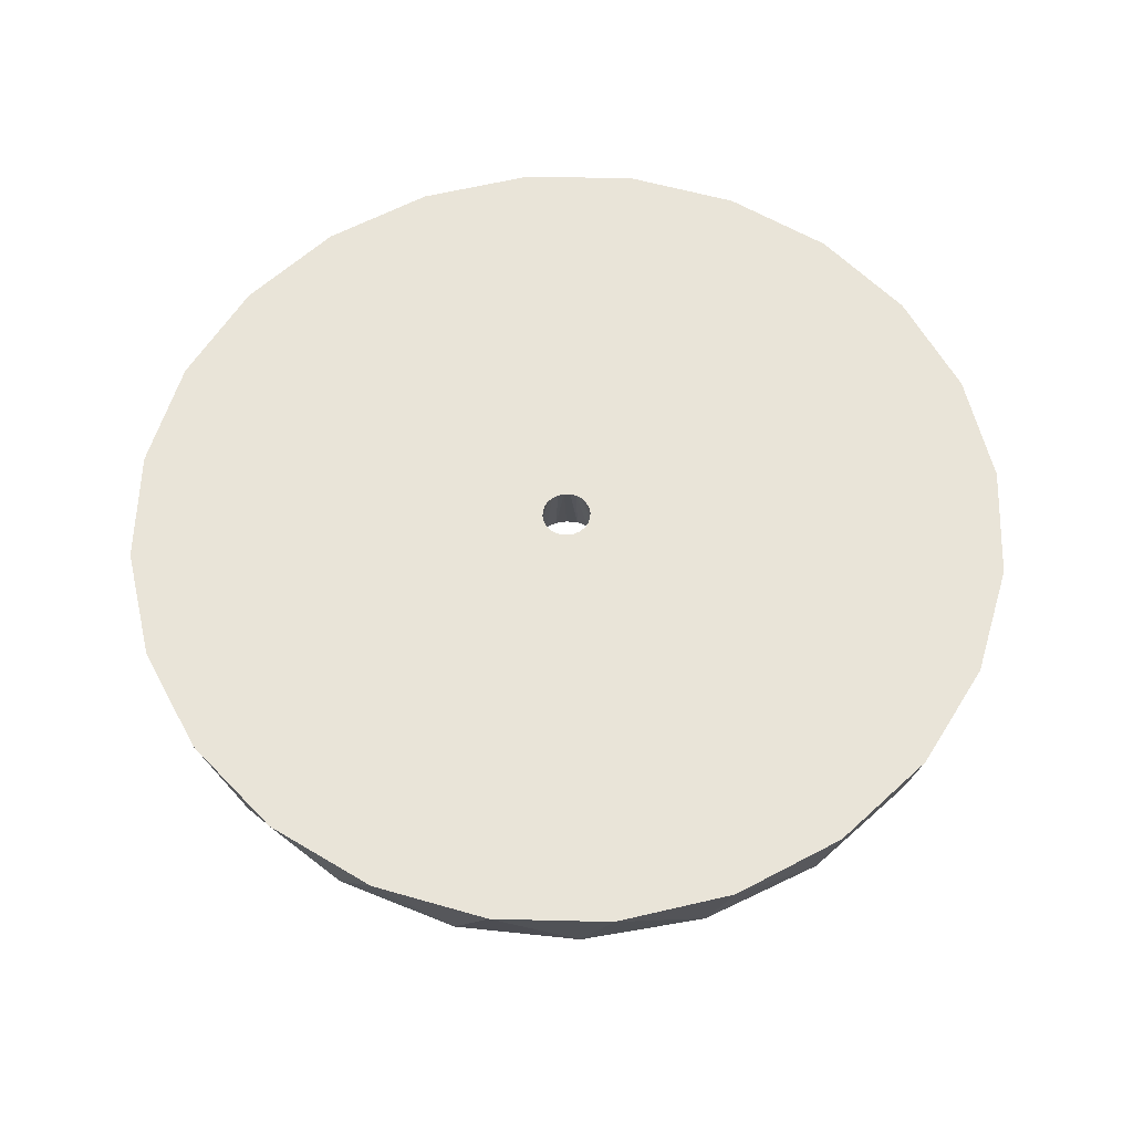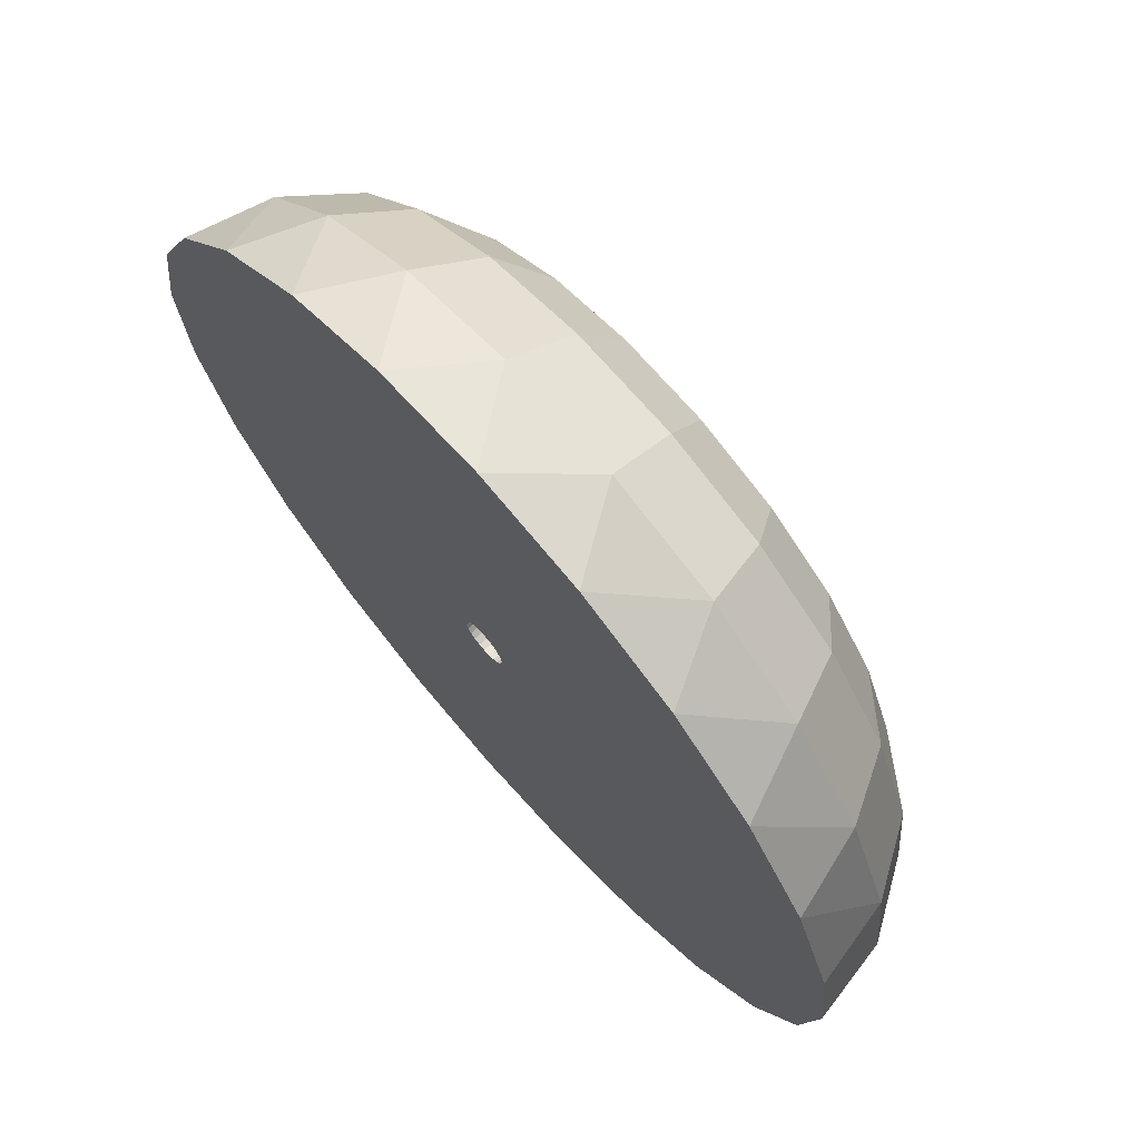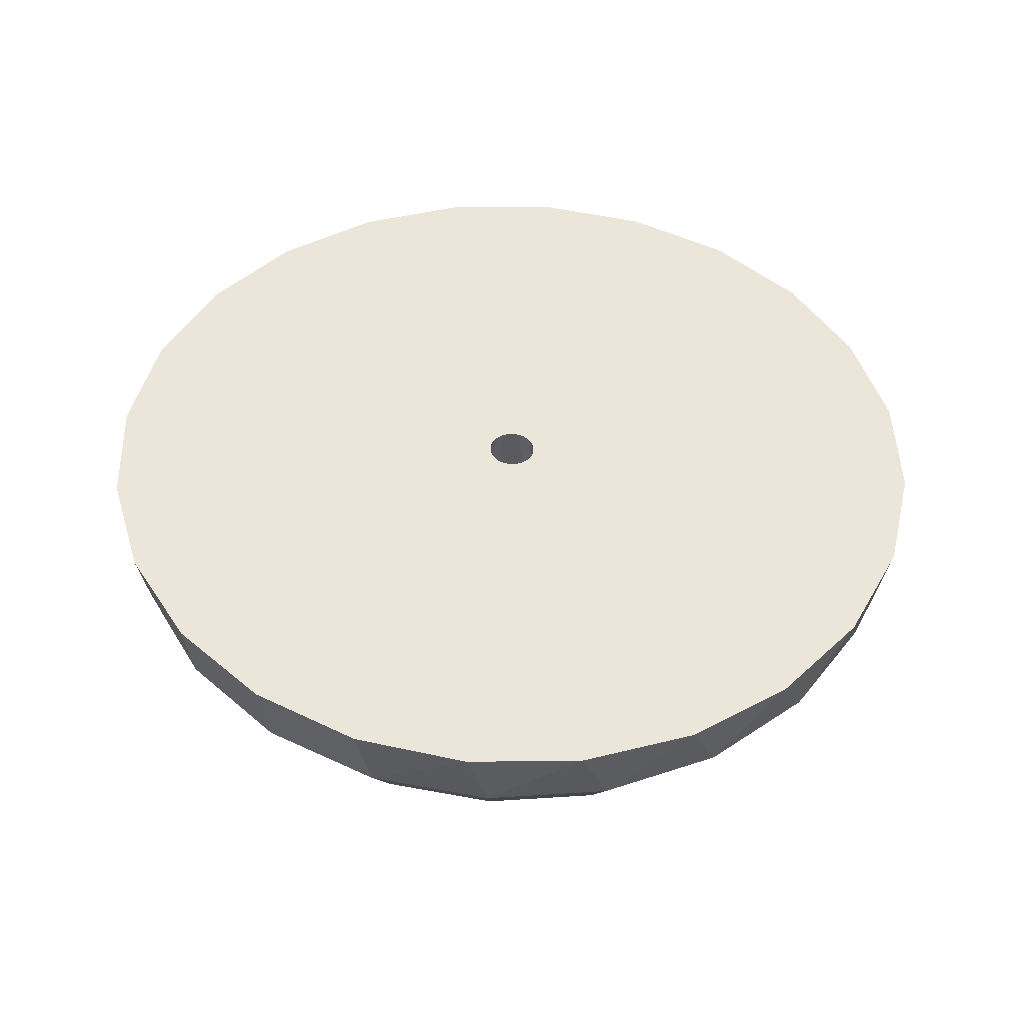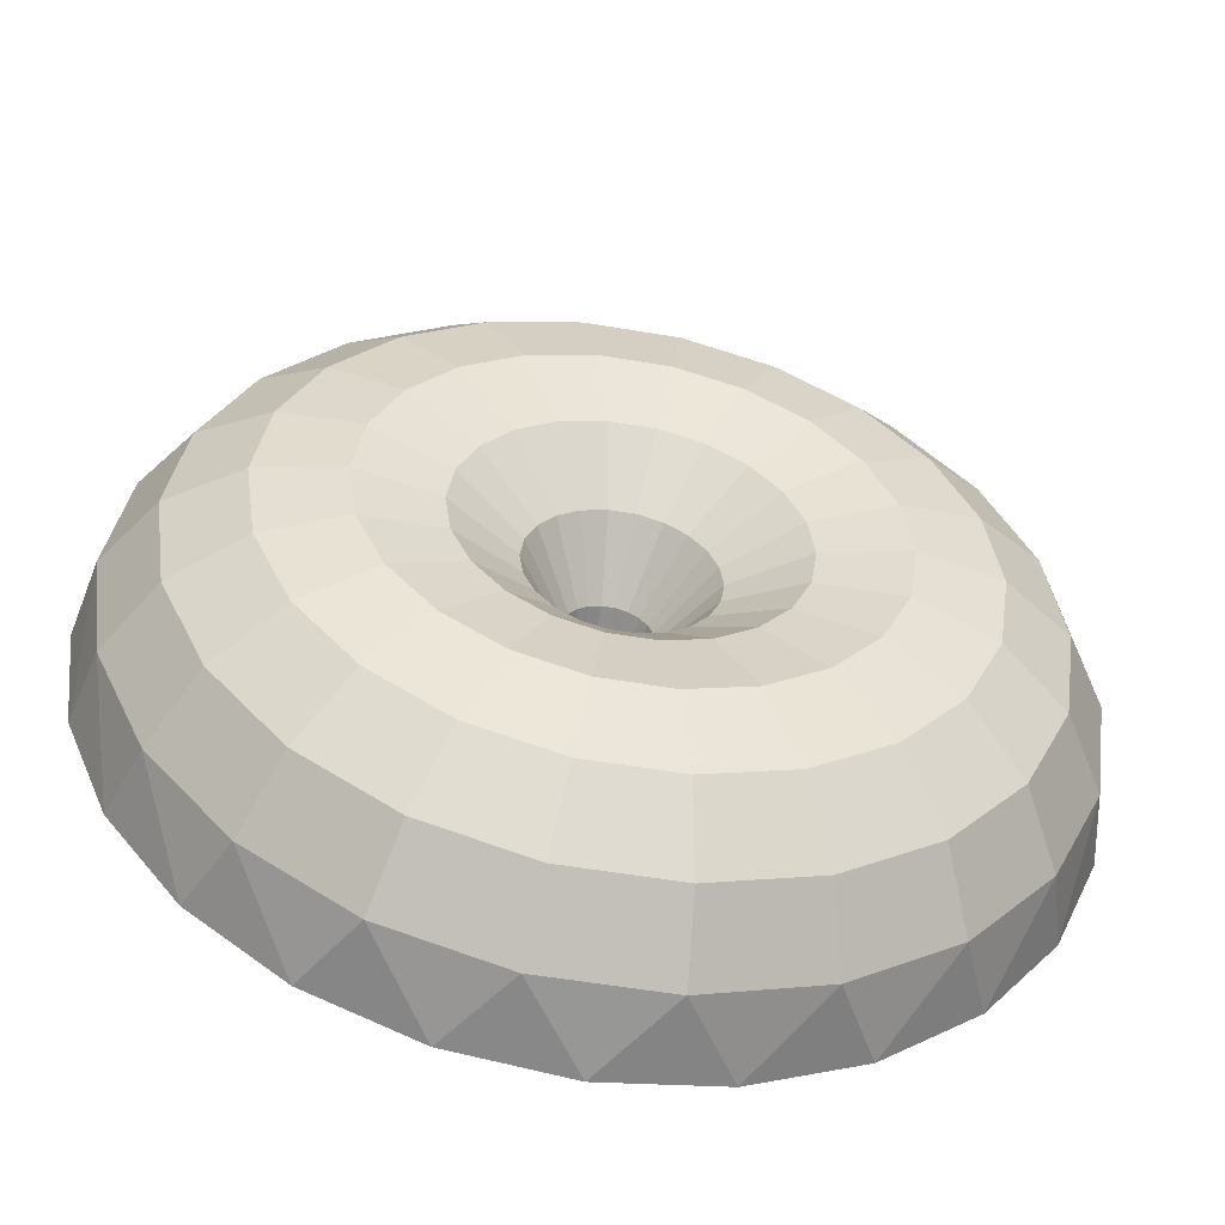
<metadata>
{"format":"obj","ext":"obj","renderer":"f3d","projection":"perspective","resolution":1024,"background":"white","views":[{"elev":58.7,"azim":39.3,"up":"+Y"},{"elev":73.1,"azim":-131.2,"up":"+Z"},{"elev":45.5,"azim":-54.2,"up":"+Y"},{"elev":-55.3,"azim":-10.1,"up":"+Z"}]}
</metadata>
<code>
o HALF_torous
v -0.03234 1.308 0.2722
v -0.003513 1.308 0.276
v -0.0297 0.9411 0.3375
v -0.03234 1.308 0.2722
v -0.07996 0.9414 0.3228
v -0.166 0.6268 0.5033
v -0.05919 0.626 0.5347
v -0.2948 0.4128 0.7801
v -0.1033 0.4114 0.8363
v -0.4468 0.3321 1.111
v -0.1554 0.3299 1.196
v -0.5986 0.3969 1.445
v -0.2074 0.394 1.56
v -0.7272 0.5974 1.732
v -0.2514 0.5939 1.872
v -0.813 0.903 1.927
v -0.003513 1.26 2.184
v -0.5264 1.262 2.116
v -0.2808 0.899 2.084
v -0.5264 1.262 2.116
v -0.003513 1.308 0.276
v 0.02531 1.308 0.2722
v 0.02268 0.9411 0.3375
v -0.003513 1.308 0.276
v 0.05216 0.626 0.5347
v 0.09629 0.4114 0.8363
v 0.1483 0.3299 1.196
v 0.2004 0.394 1.56
v 0.2444 0.5939 1.872
v 0.5194 1.262 2.116
v -0.003513 1.26 2.184
v 0.2738 0.899 2.084
v -0.003513 1.26 2.184
v -0.05919 1.308 0.2611
v -0.05919 1.308 0.2611
v -0.124 0.9421 0.2945
v -0.2597 0.6284 0.4432
v -0.4628 0.4156 0.6722
v -0.7023 0.3362 0.9467
v -0.9416 0.4025 1.225
v -1.144 0.6042 1.464
v -1.28 0.9105 1.628
v -0.5264 1.262 2.116
v -1.014 1.267 1.914
v -1.014 1.267 1.914
v -0.08226 1.309 0.2434
v -0.05919 1.308 0.2611
v -0.08226 1.309 0.2434
v -0.1583 0.9431 0.2549
v -0.3326 0.6305 0.359
v -0.5935 0.4194 0.5214
v -0.9011 0.342 0.7172
v -1.209 0.4102 0.9166
v -1.469 0.6136 1.089
v -1.643 0.9211 1.209
v -1.014 1.267 1.914
v -1.432 1.275 1.593
v -1.432 1.275 1.593
v -1.378 0.4196 0.5459
v -1.675 0.625 0.6383
v -1.873 0.9339 0.7043
v -1.432 1.275 1.593
v -1.753 1.285 1.175
v -1.753 1.285 1.175
v -1.955 1.298 0.6874
v -1.753 1.285 1.175
v 0.02531 1.308 0.2722
v 0.05217 1.308 0.2611
v 0.07293 0.9414 0.3228
v 0.02531 1.308 0.2722
v 0.159 0.6268 0.5033
v 0.2878 0.4128 0.7801
v 0.4397 0.3321 1.111
v 0.5916 0.3969 1.445
v 0.7202 0.5974 1.732
v 1.007 1.267 1.914
v 0.5194 1.262 2.116
v 0.806 0.903 1.927
v 0.5194 1.262 2.116
v -1.952 0.9477 0.1555
v -1.746 0.6374 0.1476
v -1.873 0.9616 -0.3933
v -1.955 1.298 0.6874
v -2.024 1.311 0.1647
v -1.955 1.324 -0.3581
v -2.024 1.311 0.1647
v -2.024 1.311 0.1647
v -1.955 1.324 -0.3581
v -1.027 0.349 0.4411
v -1.436 0.4298 0.1424
v -1.675 0.6498 -0.343
v -1.643 0.9743 -0.8977
v -1.753 1.336 -0.8452
v -1.955 1.324 -0.3581
v -1.753 1.336 -0.8452
v -0.09995 1.309 0.2203
v -0.1111 1.31 0.1935
v -0.09995 1.309 0.2203
v -0.1801 0.9443 0.2073
v -0.3789 0.633 0.2578
v -0.6764 0.424 0.3399
v -1.071 0.3566 0.1406
v -1.378 0.44 -0.2611
v -1.469 0.6612 -0.7939
v -1.28 0.9849 -1.317
v -1.432 1.347 -1.264
v -1.753 1.336 -0.8452
v -1.432 1.347 -1.264
v -0.7048 0.4289 0.1424
v -1.027 0.3642 -0.16
v -1.209 0.4494 -0.6318
v -1.144 0.6707 -1.169
v -0.813 0.9925 -1.616
v -1.014 1.355 -1.584
v -1.432 1.347 -1.264
v -1.014 1.355 -1.584
v -0.3947 0.6358 0.1476
v -0.6764 0.4339 -0.05514
v -0.9011 0.3712 -0.4361
v -0.9416 0.4572 -0.9399
v -0.7272 0.6774 -1.437
v -0.2808 0.9964 -1.773
v -0.5264 1.36 -1.786
v -1.014 1.355 -1.584
v -0.5264 1.36 -1.786
v -0.1111 1.31 0.1935
v -0.1875 0.9457 0.1554
v -0.1149 1.311 0.1647
v -0.1111 1.312 0.1358
v -0.1149 1.311 0.1647
v -0.1801 0.947 0.1036
v -0.1111 1.31 0.1935
v -0.1149 1.311 0.1647
v -0.3789 0.6386 0.03743
v -0.3326 0.6412 -0.06382
v -0.5935 0.4385 -0.2366
v -0.7023 0.377 -0.6656
v -0.5986 0.4627 -1.16
v -0.2514 0.681 -1.576
v 0.2738 0.9964 -1.773
v -0.003513 1.362 -1.855
v -0.5264 1.36 -1.786
v -0.003513 1.362 -1.855
v 0.07523 1.309 0.2434
v 0.117 0.9421 0.2945
v 0.2527 0.6284 0.4432
v 0.4557 0.4156 0.6722
v 0.6952 0.3362 0.9467
v 0.9346 0.4025 1.225
v 1.137 0.6042 1.464
v 1.425 1.275 1.593
v 1.007 1.267 1.914
v 1.273 0.9105 1.628
v 1.007 1.267 1.914
v -0.09995 1.312 0.109
v -0.1111 1.312 0.1358
v -0.08226 1.313 0.08594
v -0.1583 0.9482 0.05598
v -0.09995 1.312 0.109
v -0.124 0.9492 0.01641
v -0.2597 0.6433 -0.1479
v -0.166 0.6448 -0.2081
v -0.4628 0.4423 -0.3875
v -0.2948 0.4451 -0.4953
v -0.4468 0.3811 -0.8297
v -0.2074 0.4656 -1.275
v 0.2444 0.681 -1.576
v 0.806 0.9925 -1.616
v 0.5194 1.36 -1.786
v -0.003513 1.362 -1.855
v 0.5194 1.36 -1.786
v -0.05919 1.313 0.06825
v -0.03234 1.314 0.05713
v -0.07996 0.9499 -0.0119
v -0.05919 1.313 0.06825
v -0.03234 1.314 0.05713
v -0.0297 0.9503 -0.02665
v -0.05919 0.6456 -0.2395
v 0.05216 0.6456 -0.2395
v -0.1033 0.4465 -0.5516
v 0.09629 0.4465 -0.5516
v -0.1554 0.3833 -0.9153
v 0.1483 0.3833 -0.9153
v 0.2004 0.4656 -1.275
v 0.7202 0.6774 -1.437
v 1.273 0.9849 -1.317
v 1.007 1.355 -1.584
v 0.5194 1.36 -1.786
v 1.007 1.355 -1.584
v -0.003513 1.314 0.05334
v -0.03234 1.314 0.05713
v 0.02531 1.314 0.05713
v -0.003513 1.314 0.05334
v 0.02268 0.9503 -0.02665
v 0.05217 1.313 0.06825
v 0.02531 1.314 0.05713
v 0.07293 0.9499 -0.0119
v -0.003513 1.314 0.05334
v 0.159 0.6448 -0.2081
v 0.2527 0.6433 -0.1479
v 0.2878 0.4451 -0.4953
v 0.4557 0.4423 -0.3875
v 0.4397 0.3811 -0.8297
v 0.6952 0.377 -0.6656
v 0.5916 0.4627 -1.16
v 0.9346 0.4572 -0.9399
v 1.137 0.6707 -1.169
v 1.636 0.9743 -0.8977
v 1.425 1.347 -1.264
v 1.007 1.355 -1.584
v 1.425 1.347 -1.264
v 0.09293 1.309 0.2203
v 0.1041 1.31 0.1935
v 0.1731 0.9443 0.2073
v 0.1513 0.9431 0.2549
v 0.3256 0.6305 0.359
v 0.3718 0.633 0.2578
v 0.5865 0.4194 0.5214
v 0.6694 0.424 0.3399
v 0.8941 0.342 0.7172
v 1.02 0.349 0.4411
v 1.202 0.4102 0.9166
v 1.371 0.4196 0.5459
v 1.462 0.6136 1.089
v 1.668 0.625 0.6383
v 1.636 0.9211 1.209
v 1.948 1.298 0.6874
v 1.746 1.285 1.175
v 1.866 0.9339 0.7043
v 1.746 1.285 1.175
v 0.07523 1.309 0.2434
v 0.09293 1.309 0.2203
v 1.746 1.285 1.175
v 1.425 1.275 1.593
v 0.07523 1.313 0.08594
v 0.05217 1.313 0.06825
v 0.117 0.9492 0.01641
v 0.09293 1.312 0.109
v 0.1513 0.9482 0.05598
v 0.1041 1.312 0.1358
v 0.09293 1.312 0.109
v 0.1731 0.947 0.1036
v 0.05217 1.313 0.06825
v 0.07523 1.313 0.08594
v 0.09293 1.312 0.109
v 0.3256 0.6412 -0.06382
v 0.3718 0.6386 0.03743
v 0.5865 0.4385 -0.2366
v 0.6694 0.4339 -0.05514
v 0.8941 0.3712 -0.4361
v 1.02 0.3642 -0.16
v 1.202 0.4494 -0.6318
v 1.371 0.44 -0.2611
v 1.462 0.6612 -0.7939
v 1.668 0.6498 -0.343
v 1.866 0.9616 -0.3933
v 1.746 1.336 -0.8452
v 1.746 1.336 -0.8452
v 0.1041 1.31 0.1935
v 0.1078 1.311 0.1647
v 0.1078 1.311 0.1647
v 0.1805 0.9457 0.1554
v 0.1041 1.312 0.1358
v 0.1078 1.311 0.1647
v 0.1041 1.312 0.1358
v 0.3877 0.6358 0.1476
v 0.6978 0.4289 0.1424
v 1.063 0.3566 0.1406
v 1.429 0.4298 0.1424
v 1.739 0.6374 0.1476
v 1.945 0.9477 0.1555
v 1.948 1.298 0.6874
v 1.948 1.298 0.6874
v 2.017 1.311 0.1647
v 2.017 1.311 0.1647
v 1.948 1.324 -0.3581
v 1.948 1.324 -0.3581
v 2.017 1.311 0.1647
v 0.1078 1.311 0.1647
v 2.017 1.311 0.1647
v 0.1041 1.312 0.1358
v 1.948 1.324 -0.3581
v 0.09293 1.312 0.109
v 0.07523 1.313 0.08594
v 1.007 1.355 -1.584
v 0.02531 1.314 0.05713
v 0.5194 1.36 -1.786
v -0.003513 1.314 0.05334
v -0.003513 1.362 -1.855
v -0.5264 1.36 -1.786
v -0.1111 1.312 0.1358
v -1.955 1.324 -0.3581
v -0.1149 1.311 0.1647
v -2.024 1.311 0.1647
v -0.1111 1.31 0.1935
v -1.955 1.298 0.6874
v -0.08226 1.309 0.2434
v -0.03234 1.308 0.2722
v -0.5264 1.262 2.116
v -0.003513 1.308 0.276
v -0.003513 1.26 2.184
v 0.5194 1.262 2.116
v 0.05217 1.308 0.2611
v 1.007 1.267 1.914
v 1.425 1.275 1.593
v 0.09293 1.309 0.2203
v 1.948 1.298 0.6874
f 1 2 3
f 4 3 5
f 5 3 6
f 3 7 6
f 6 7 8
f 7 9 8
f 8 9 10
f 9 11 10
f 10 11 12
f 11 13 12
f 12 13 14
f 13 15 14
f 14 15 16
f 17 18 19
f 15 19 16
f 20 16 19
f 21 22 23
f 24 23 3
f 3 23 7
f 23 25 7
f 7 25 9
f 25 26 9
f 9 26 11
f 26 27 11
f 11 27 13
f 27 28 13
f 13 28 15
f 28 29 15
f 15 29 19
f 30 31 32
f 29 32 19
f 33 19 32
f 34 4 5
f 35 5 36
f 36 5 37
f 5 6 37
f 37 6 38
f 6 8 38
f 38 8 39
f 8 10 39
f 39 10 40
f 10 12 40
f 40 12 41
f 12 14 41
f 41 14 42
f 43 44 16
f 14 16 42
f 45 42 16
f 46 47 36
f 48 36 49
f 49 36 50
f 36 37 50
f 50 37 51
f 37 38 51
f 51 38 52
f 38 39 52
f 52 39 53
f 39 40 53
f 53 40 54
f 40 41 54
f 54 41 55
f 56 57 42
f 41 42 55
f 58 55 42
f 52 53 59
f 59 53 60
f 53 54 60
f 60 54 61
f 62 63 55
f 64 65 61
f 54 55 61
f 66 61 55
f 67 68 69
f 70 69 23
f 23 69 25
f 69 71 25
f 25 71 26
f 71 72 26
f 26 72 27
f 72 73 27
f 27 73 28
f 73 74 28
f 28 74 29
f 74 75 29
f 29 75 32
f 76 77 78
f 75 78 32
f 79 32 78
f 60 80 81
f 81 80 82
f 83 84 61
f 60 61 80
f 82 80 85
f 61 86 80
f 80 87 88
f 51 52 89
f 89 52 59
f 59 60 81
f 89 59 90
f 59 81 90
f 90 81 91
f 91 81 82
f 91 82 92
f 92 82 93
f 82 94 95
f 96 48 49
f 97 98 99
f 98 49 99
f 99 49 100
f 49 50 100
f 100 50 101
f 50 51 101
f 101 51 89
f 101 89 102
f 89 90 102
f 102 90 103
f 103 90 91
f 103 91 104
f 104 91 92
f 104 92 105
f 105 92 106
f 92 107 108
f 100 101 109
f 101 102 109
f 109 102 110
f 110 102 103
f 110 103 111
f 111 103 104
f 111 104 112
f 112 104 105
f 112 105 113
f 113 105 114
f 105 115 116
f 99 100 117
f 100 109 117
f 117 109 118
f 118 109 110
f 118 110 119
f 119 110 111
f 119 111 120
f 120 111 112
f 120 112 121
f 121 112 113
f 121 113 122
f 122 113 123
f 113 124 125
f 126 127 128
f 129 130 131
f 132 99 127
f 133 127 131
f 99 117 127
f 131 127 134
f 127 117 134
f 131 134 135
f 134 117 118
f 135 134 136
f 134 118 136
f 136 118 119
f 136 119 137
f 137 119 120
f 137 120 138
f 138 120 121
f 138 121 139
f 139 121 122
f 139 122 140
f 140 122 141
f 122 142 143
f 68 144 145
f 68 145 69
f 69 145 71
f 145 146 71
f 71 146 72
f 146 147 72
f 72 147 73
f 147 148 73
f 73 148 74
f 148 149 74
f 74 149 75
f 149 150 75
f 75 150 78
f 151 152 153
f 150 153 78
f 154 78 153
f 155 156 131
f 157 155 158
f 159 131 158
f 157 158 160
f 158 131 135
f 160 158 161
f 158 135 161
f 160 161 162
f 161 135 163
f 162 161 164
f 135 136 163
f 161 163 164
f 163 136 137
f 164 163 165
f 163 137 165
f 165 137 138
f 165 138 166
f 166 138 139
f 166 139 167
f 167 139 140
f 167 140 168
f 168 140 169
f 140 170 171
f 172 157 160
f 173 172 174
f 175 160 174
f 176 174 177
f 174 160 162
f 177 174 178
f 174 162 178
f 177 178 179
f 178 162 180
f 179 178 181
f 162 164 180
f 178 180 181
f 180 164 182
f 181 180 183
f 164 165 182
f 180 182 183
f 182 165 166
f 183 182 184
f 182 166 184
f 184 166 167
f 184 167 185
f 185 167 168
f 185 168 186
f 186 168 187
f 168 188 189
f 190 191 177
f 192 193 194
f 195 196 197
f 198 177 194
f 196 194 197
f 194 177 179
f 197 194 199
f 194 179 199
f 197 199 200
f 199 179 201
f 200 199 202
f 179 181 201
f 199 201 202
f 201 181 203
f 202 201 204
f 181 183 203
f 201 203 204
f 203 183 205
f 204 203 206
f 183 184 205
f 203 205 206
f 205 184 185
f 206 205 207
f 205 185 207
f 207 185 186
f 207 186 208
f 208 186 209
f 186 210 211
f 212 213 214
f 212 214 215
f 215 214 216
f 214 217 216
f 216 217 218
f 217 219 218
f 218 219 220
f 219 221 220
f 220 221 222
f 221 223 222
f 222 223 224
f 223 225 224
f 224 225 226
f 227 228 229
f 225 229 226
f 230 226 229
f 231 232 215
f 231 215 145
f 145 215 146
f 215 216 146
f 146 216 147
f 216 218 147
f 147 218 148
f 218 220 148
f 148 220 149
f 220 222 149
f 149 222 150
f 222 224 150
f 150 224 153
f 233 234 226
f 224 226 153
f 234 153 226
f 235 236 237
f 238 235 239
f 240 241 242
f 243 197 237
f 244 237 239
f 245 239 242
f 237 197 200
f 239 237 246
f 242 239 247
f 237 200 246
f 239 246 247
f 246 200 248
f 247 246 249
f 200 202 248
f 246 248 249
f 248 202 250
f 249 248 251
f 202 204 250
f 248 250 251
f 250 204 252
f 251 250 253
f 204 206 252
f 250 252 253
f 252 206 254
f 253 252 255
f 206 207 254
f 252 254 255
f 254 207 208
f 255 254 256
f 254 208 256
f 256 208 257
f 208 211 258
f 259 260 214
f 214 261 262
f 263 262 264
f 214 262 217
f 265 242 262
f 217 262 266
f 242 266 262
f 217 266 219
f 242 247 266
f 219 266 267
f 247 267 266
f 219 267 221
f 247 249 267
f 221 267 268
f 249 268 267
f 221 268 223
f 249 251 268
f 223 268 269
f 251 269 268
f 223 269 225
f 251 253 269
f 225 269 270
f 253 270 269
f 225 270 229
f 253 255 270
f 229 270 271
f 255 271 270
f 272 229 271
f 255 256 271
f 273 271 274
f 271 256 275
f 256 257 276
f 256 277 278
f 279 280 281
f 281 280 282
f 281 282 283
f 283 282 258
f 283 258 284
f 284 258 209
f 284 209 236
f 236 209 285
f 236 285 286
f 286 285 287
f 286 287 288
f 288 287 289
f 288 289 176
f 176 289 290
f 176 290 172
f 172 290 116
f 172 116 157
f 157 116 115
f 157 115 155
f 155 115 95
f 155 95 291
f 291 95 292
f 291 292 293
f 293 292 294
f 293 294 295
f 295 294 296
f 295 296 96
f 96 296 63
f 96 63 297
f 297 63 57
f 297 57 47
f 47 57 56
f 47 56 298
f 298 56 299
f 298 299 300
f 300 299 301
f 300 301 67
f 67 301 302
f 67 302 303
f 303 302 304
f 303 304 231
f 231 304 305
f 231 305 306
f 306 305 233
f 306 233 213
f 213 233 307
f 213 307 279
f 279 307 280

</code>
